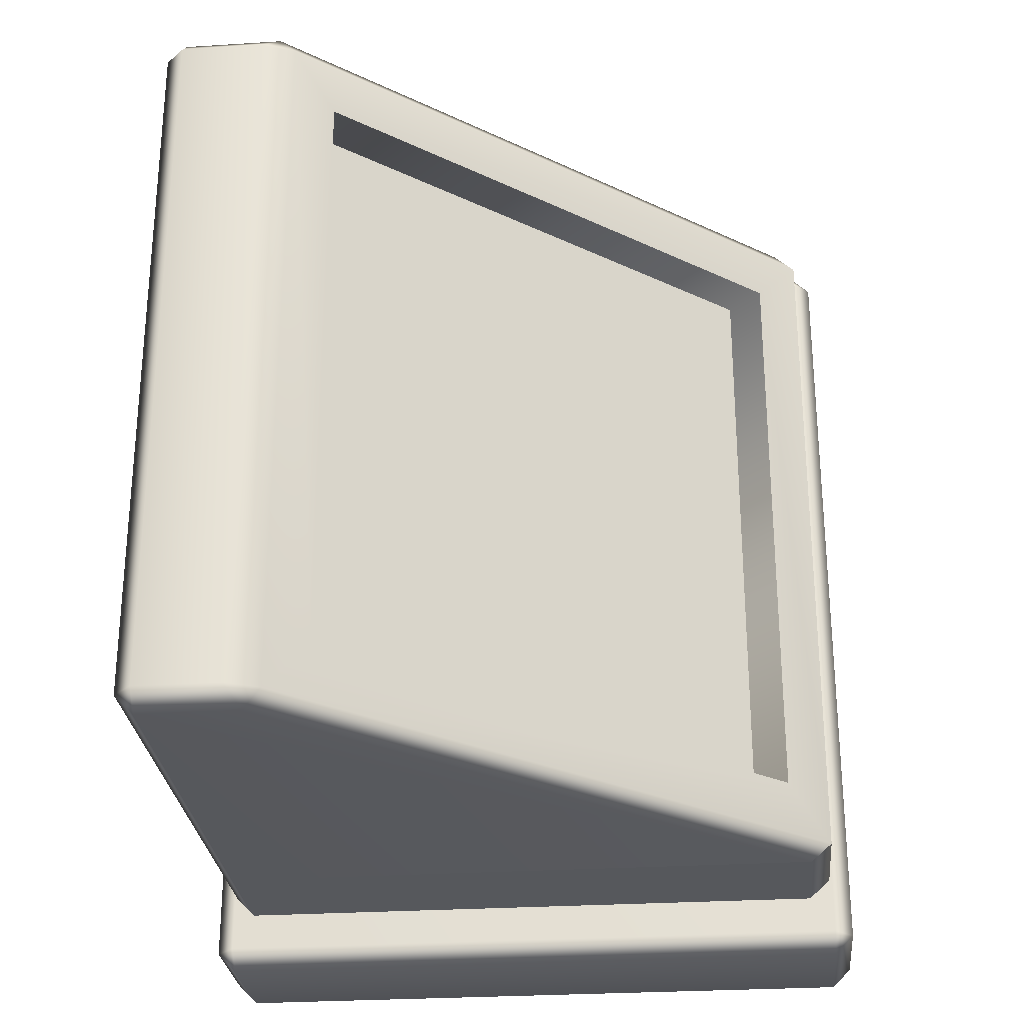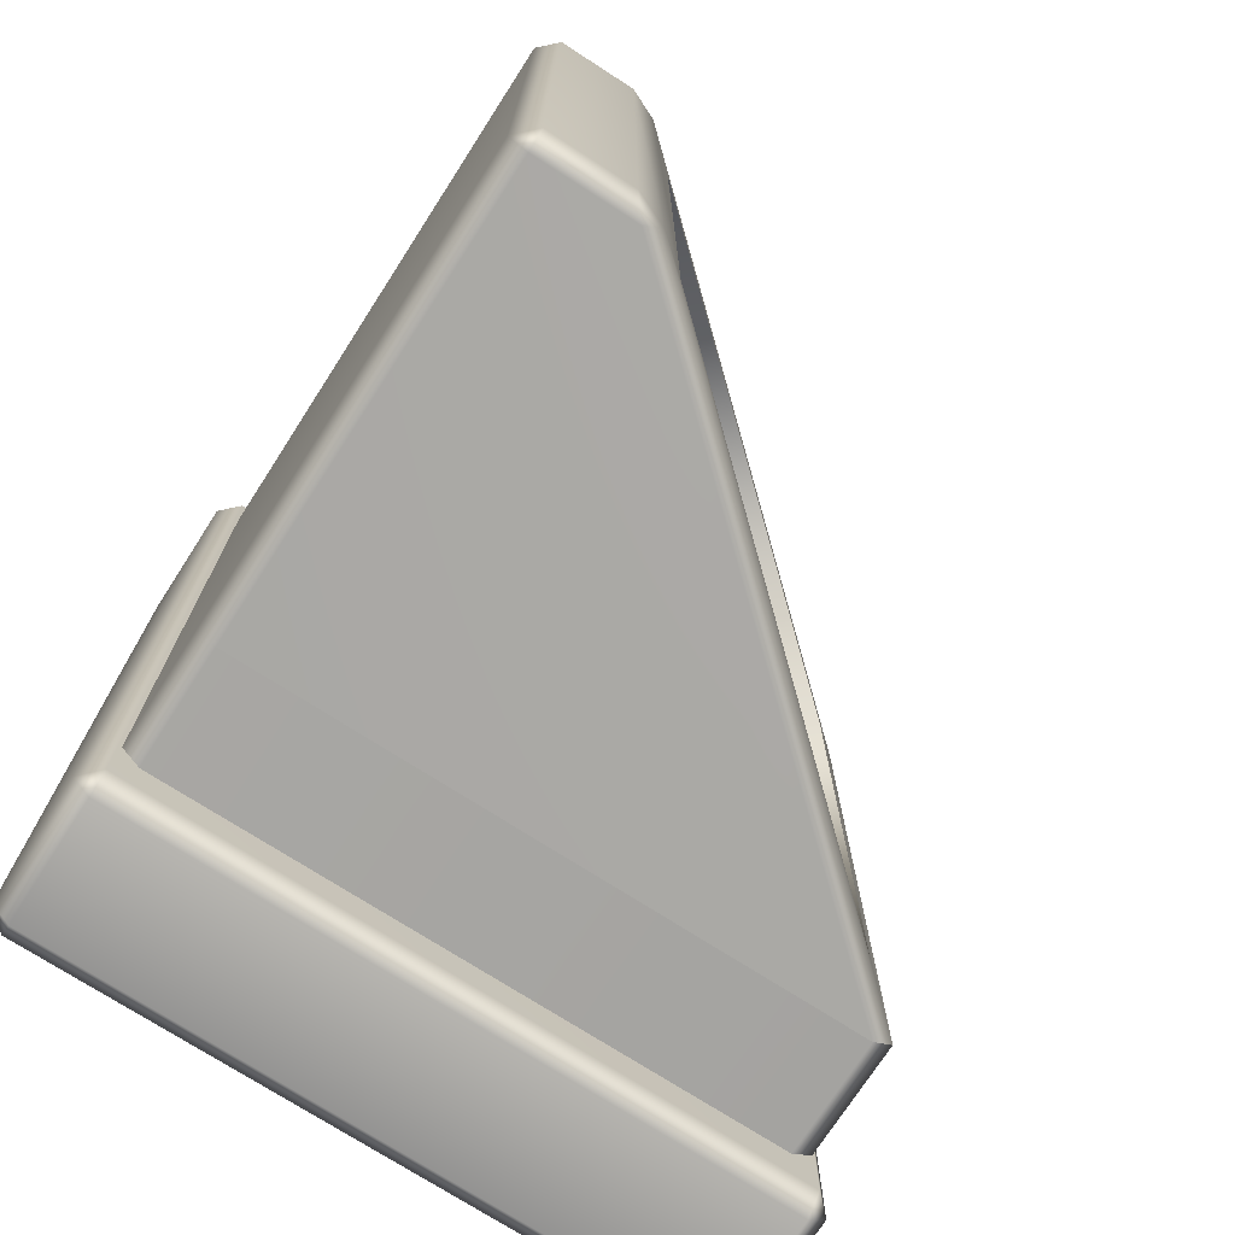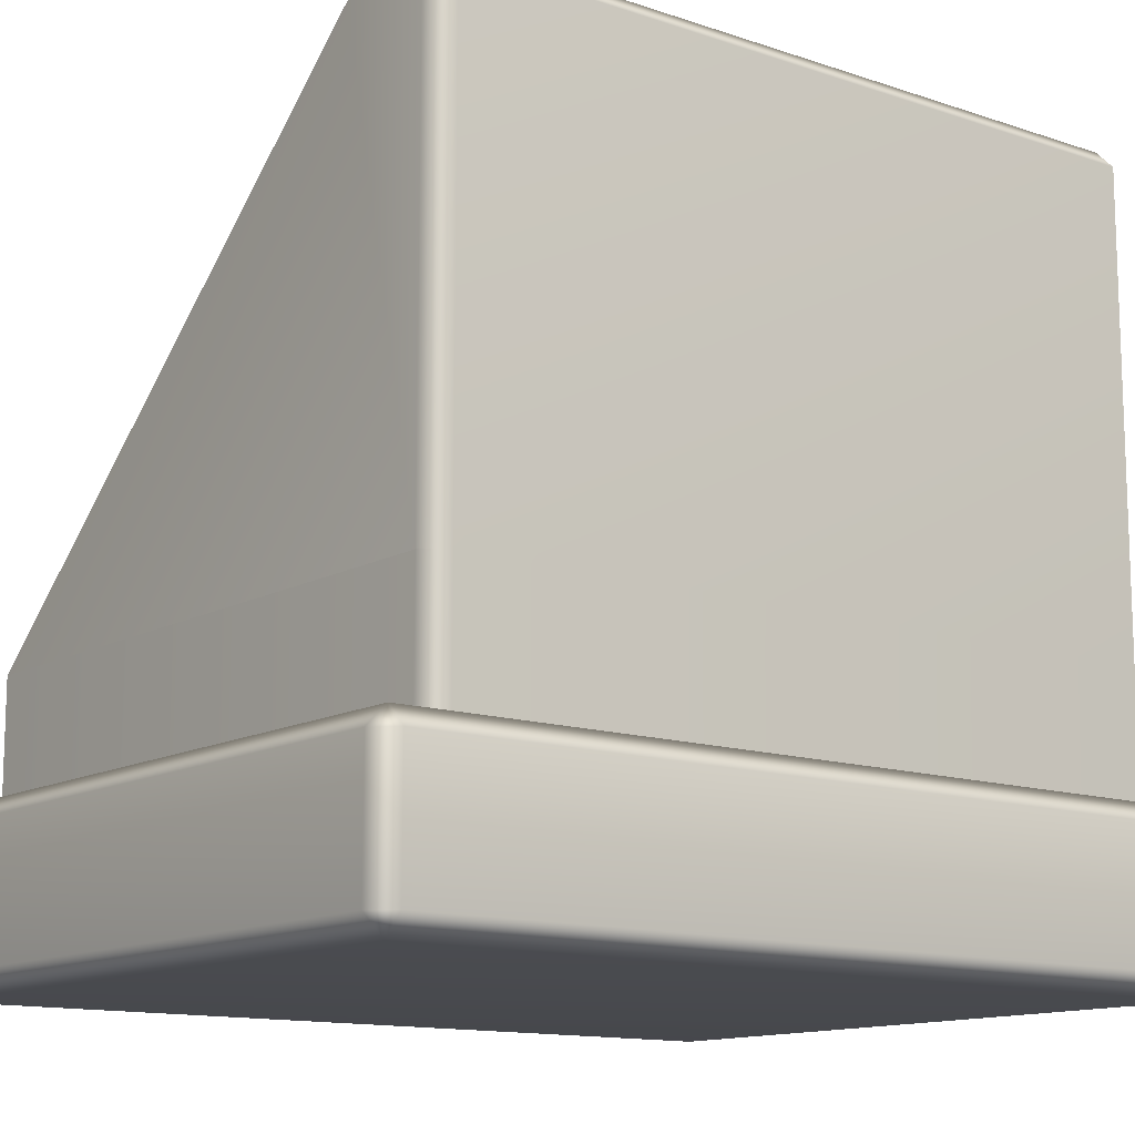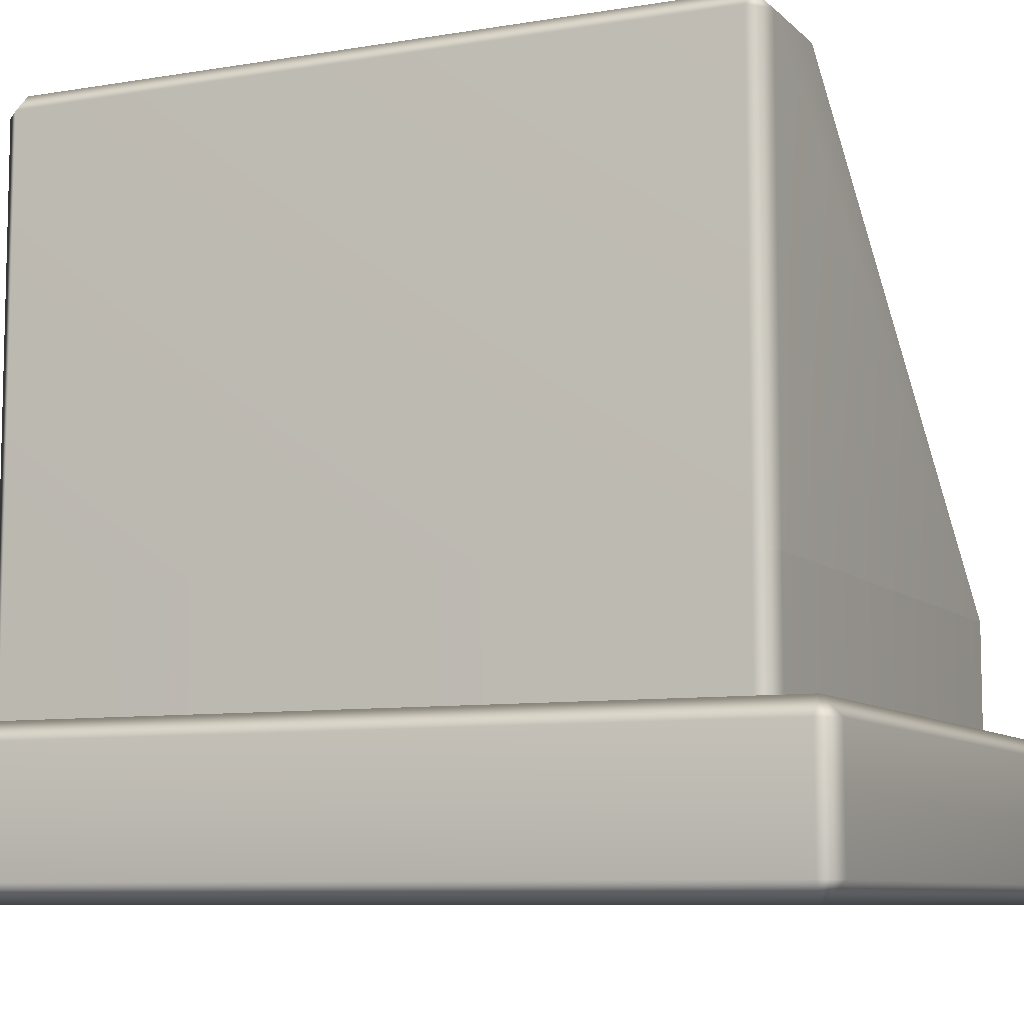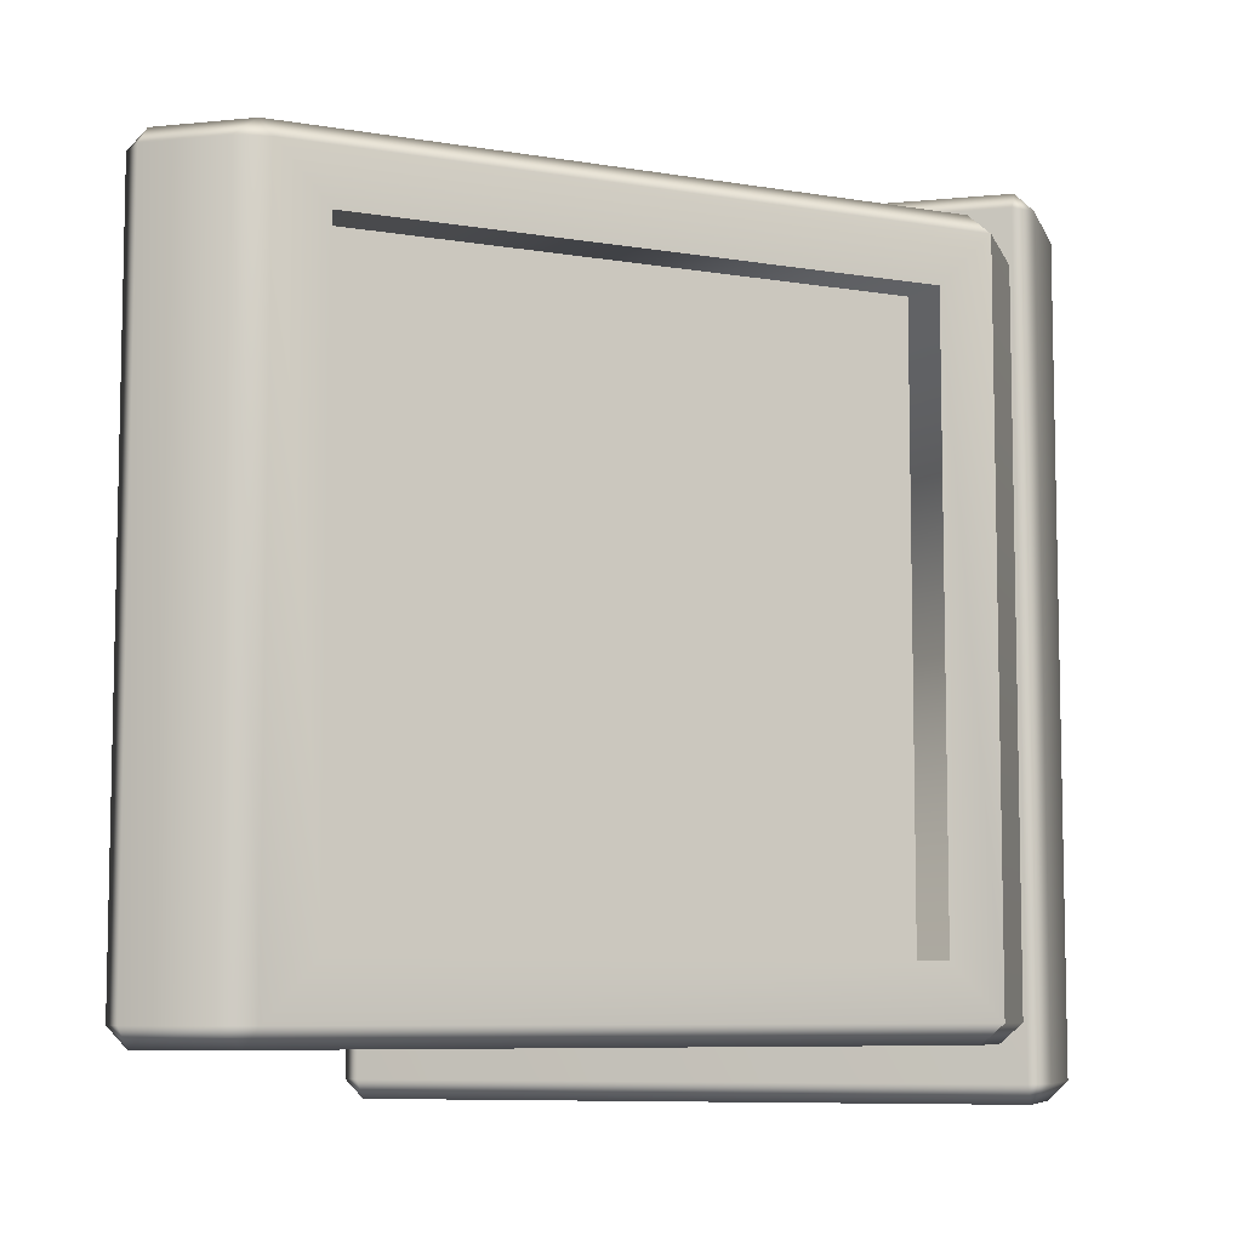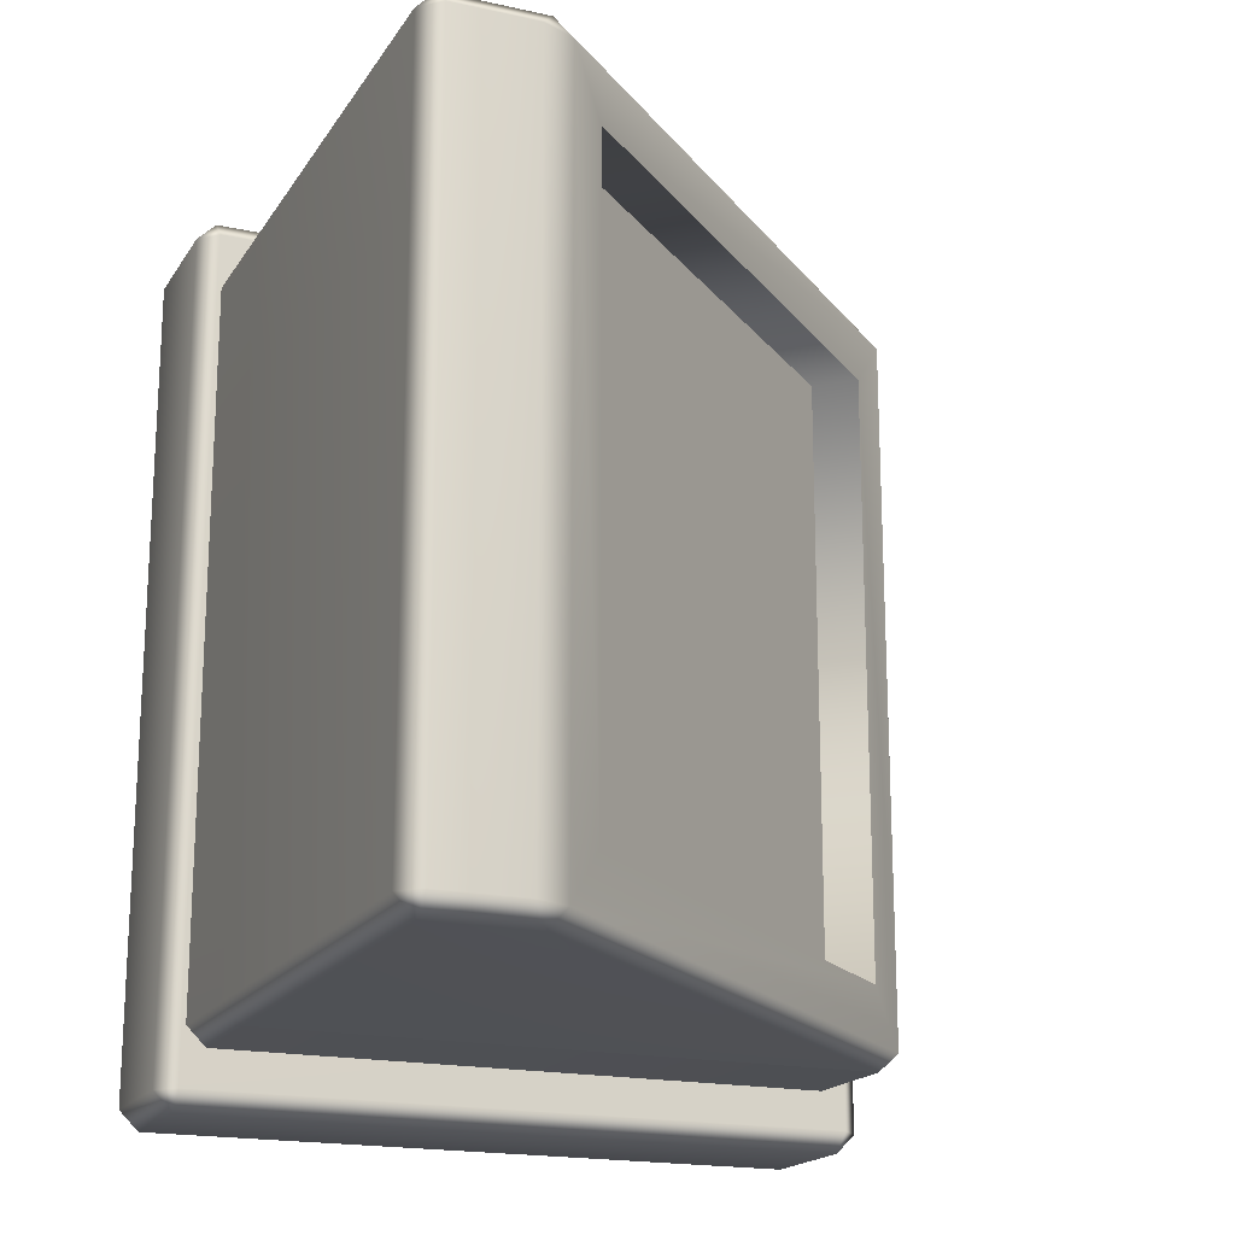
<metadata>
{"format":"obj","ext":"obj","renderer":"f3d","projection":"perspective","resolution":1024,"background":"white","views":[{"elev":-28.0,"azim":-174.5,"up":"+Z"},{"elev":-73.7,"azim":147.2,"up":"+Z"},{"elev":-12.8,"azim":51.9,"up":"+Y"},{"elev":-8.3,"azim":114.6,"up":"+Y"},{"elev":-7.6,"azim":-164.3,"up":"+Z"},{"elev":-18.5,"azim":157.0,"up":"+Z"}]}
</metadata>
<code>
g ConveyorBeltScore
v -0.3866 0.02 -0.3897
v 0.2963 0.02 -0.3897
v 0.2963 0.1492 -0.3897
v -0.3866 0.1492 -0.3897
v -0.3866 0.1492 -0.3897
v -0.4066 0.02 -0.3697
v -0.4066 0.1492 -0.3697
v -0.3866 0.1692 -0.3697
v 0.2963 0.1692 -0.3697
v 0.3163 0.1492 -0.3697
v 0.3163 0.1492 0.4906
v -0.3866 0.1692 0.4906
v -0.4066 0.1492 0.4906
v -0.3866 0.1492 0.5106
v 0.2963 0.1692 0.4906
v 0.2963 0.1492 0.5106
v -0.3607 0.2909 -0.3313
v 0.273 0.2909 -0.3313
v 0.273 0.7577 -0.3313
v 0.1704 0.7577 -0.3313
v 0.273 0.1692 0.4523
v -0.3607 0.2909 0.4523
v 0.273 0.2909 0.4523
v -0.3608 0.1692 0.4523
v -0.3833 0.2909 0.4323
v -0.3833 0.1692 0.4323
v -0.3833 0.2909 -0.3113
v -0.3833 0.1692 -0.3113
v -0.3607 0.2909 -0.3313
v -0.3608 0.1692 -0.3313
v 0.273 0.2909 -0.3313
v 0.273 0.1692 -0.3313
v 0.273 0.1692 -0.3313
v 0.293 0.2909 -0.3113
v 0.293 0.1692 -0.3113
v 0.293 0.2909 0.4323
v 0.293 0.1692 0.4323
v 0.293 0.2909 0.4323
v 0.293 0.7577 0.4323
v 0.293 0.7577 -0.3113
v 0.273 0.2909 0.4523
v 0.293 0.2909 0.4323
v 0.273 0.1692 0.4523
v 0.3163 0.1492 -0.3697
v 0.2963 0.1492 -0.3897
v 0.2963 0.02 -0.3897
v 0.3163 0.02 -0.3697
v 0.3163 0.1492 0.4906
v 0.2963 2.791e-08 -0.3697
v -0.3866 0.02 -0.3897
v 0.3163 0.02 0.4906
v 0.2963 0.1492 0.5106
v 0.2963 -3.704e-08 0.4906
v 0.2963 0.02 0.5106
v -0.3866 0.1492 0.5106
v -0.3866 2.791e-08 -0.3697
v -0.4066 0.02 -0.3697
v -0.3866 -3.704e-08 0.4906
v -0.3866 0.02 0.5106
v -0.4066 0.1492 0.4906
v -0.4066 0.02 0.4906
v -0.4066 0.1492 -0.3697
v 0.273 0.2909 -0.3313
v 0.293 0.2909 -0.3113
v 0.293 0.7577 -0.3113
v 0.273 0.7577 -0.3313
v 0.273 0.7777 -0.3113
v 0.293 0.7577 0.4323
v 0.1865 0.7777 -0.3113
v 0.1704 0.7577 -0.3313
v 0.273 0.7777 0.4323
v 0.1865 0.7777 0.4323
v 0.1527 0.7631 -0.3113
v 0.273 0.7577 0.4523
v 0.293 0.2909 0.4323
v 0.273 0.2909 0.4523
v 0.1704 0.7577 0.4523
v -0.3607 0.2909 0.4523
v 0.1527 0.7631 0.4323
v -0.3833 0.2909 0.4323
v -0.3833 0.2909 -0.3113
v -0.3607 0.2909 -0.3313
v 0.1138 0.7288 -0.2546
v 0.1138 0.7288 0.3755
v -0.3395 0.3294 -0.2546
v -0.3395 0.3294 0.3755
v -0.3395 0.3294 0.3755
v 0.15 0.6946 0.3755
v 0.1138 0.7288 0.3755
v -0.3033 0.2953 0.3755
v 0.15 0.6946 -0.2546
v -0.3395 0.3294 -0.2546
v 0.1138 0.7288 -0.2546
v -0.3033 0.2953 -0.2546
v 0.15 0.6946 0.3755
v -0.3033 0.2953 0.3755
v -0.3033 0.2953 -0.2546
v 0.15 0.6946 -0.2546
g ConveyorBeltScore_0
f 3 2 1
f 4 3 1
f 1 6 5
f 6 7 5
f 5 8 3
f 8 5 7
f 8 9 3
f 3 9 10
f 10 9 11
f 12 8 7
f 9 8 12
f 13 12 7
f 14 12 13
f 9 15 11
f 15 9 12
f 15 12 14
f 15 16 11
f 16 15 14
f 19 18 17
f 20 19 17
f 23 22 21
f 22 24 21
f 24 22 25
f 26 24 25
f 25 27 26
f 27 28 26
f 28 27 29
f 30 28 29
f 29 31 30
f 31 32 30
f 31 34 33
f 34 35 33
f 34 36 35
f 36 37 35
f 39 38 34
f 40 39 34
f 37 42 41
f 43 37 41
f 46 45 44
f 47 46 44
f 44 48 47
f 49 46 47
f 50 46 49
f 48 51 47
f 51 48 52
f 47 51 53
f 49 47 53
f 54 51 52
f 54 53 51
f 52 55 54
f 56 50 49
f 50 56 57
f 49 53 58
f 53 54 58
f 56 49 58
f 55 59 54
f 54 59 58
f 55 60 59
f 61 57 56
f 58 61 56
f 58 59 61
f 60 61 59
f 62 57 61
f 60 62 61
f 65 64 63
f 66 65 63
f 66 67 65
f 65 67 68
f 69 67 66
f 70 69 66
f 67 71 68
f 67 69 72
f 71 67 72
f 70 73 69
f 72 69 73
f 71 74 68
f 75 68 74
f 76 75 74
f 74 71 77
f 74 77 76
f 71 72 77
f 77 78 76
f 77 72 79
f 78 77 79
f 79 72 73
f 80 78 79
f 81 73 70
f 82 81 70
f 79 73 83
f 84 79 83
f 80 79 84
f 83 73 85
f 73 81 85
f 86 80 84
f 85 81 86
f 81 80 86
f 89 88 87
f 88 90 87
f 91 88 89
f 87 90 92
f 93 91 89
f 90 94 92
f 94 91 93
f 92 94 93
g ConveyorBeltScore_1
f 97 96 95
f 98 97 95

</code>
